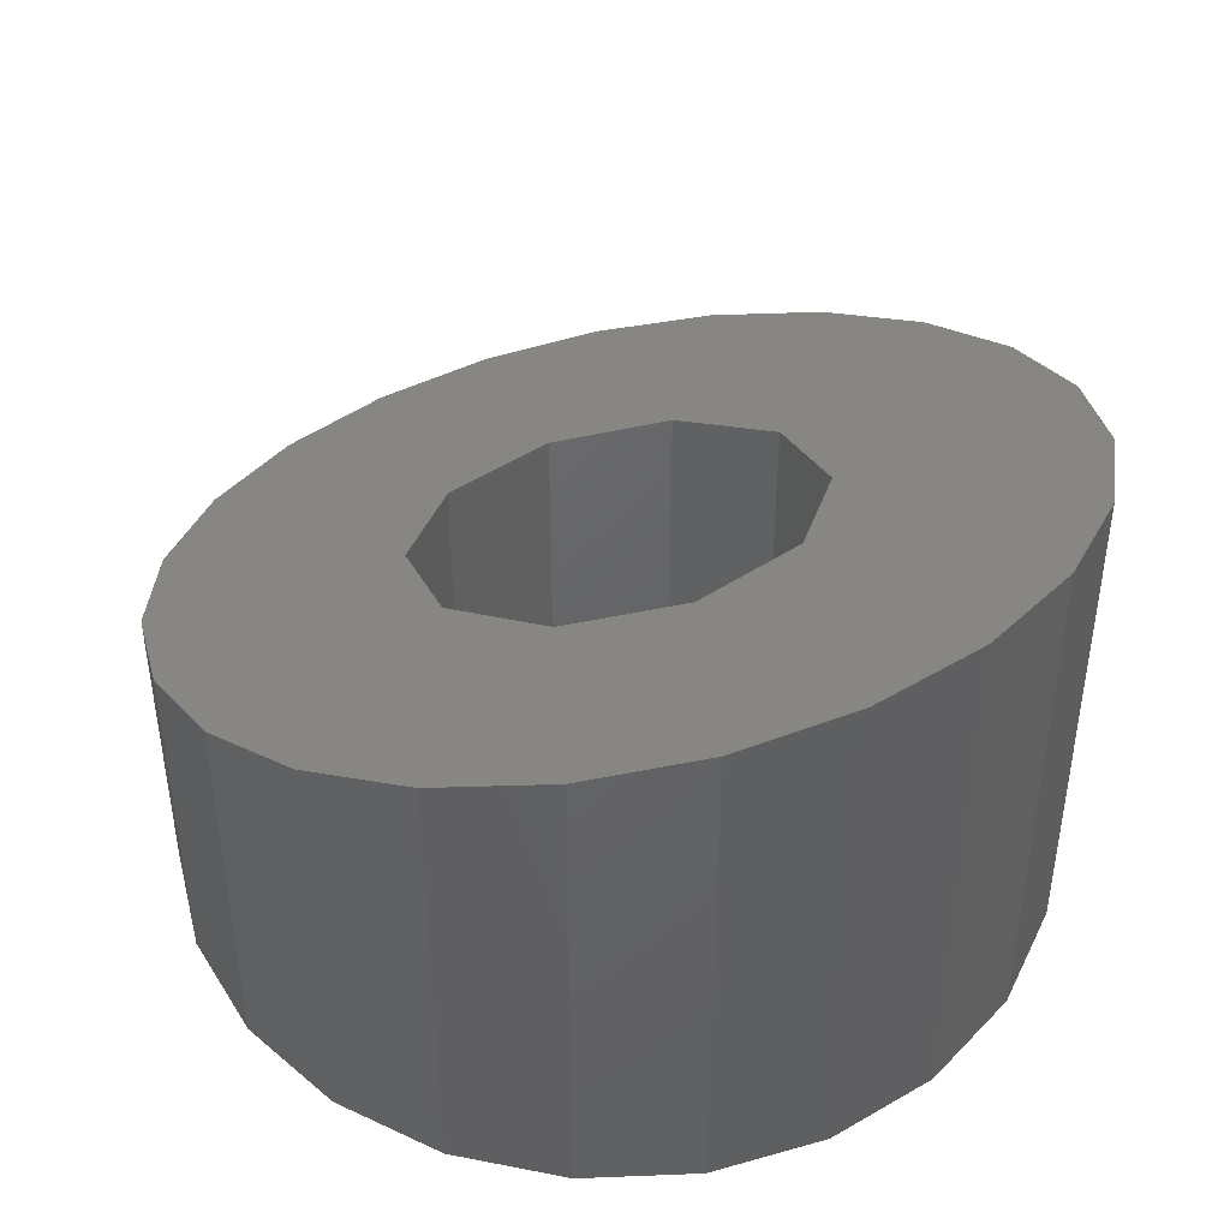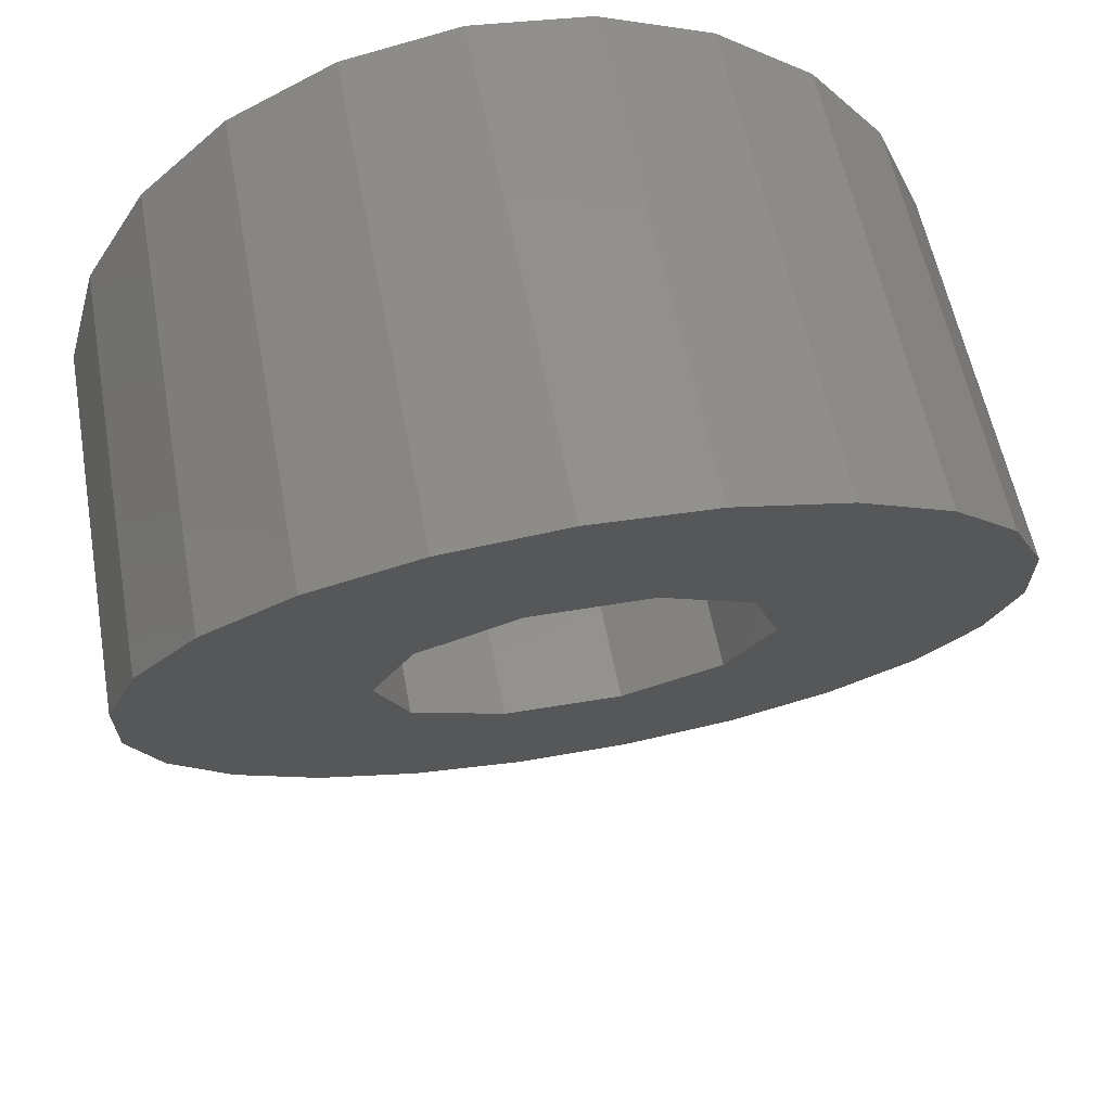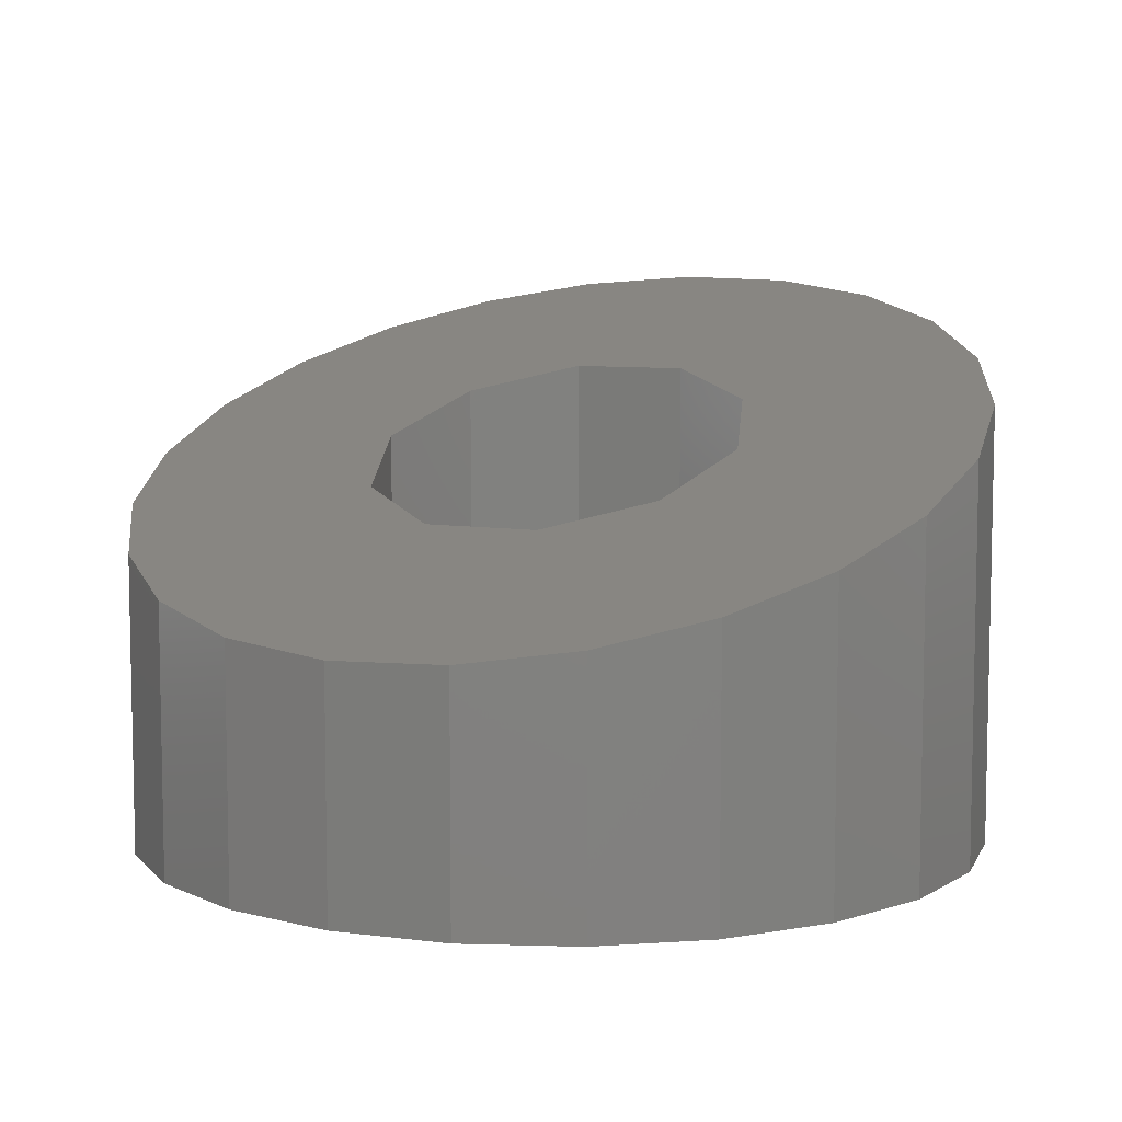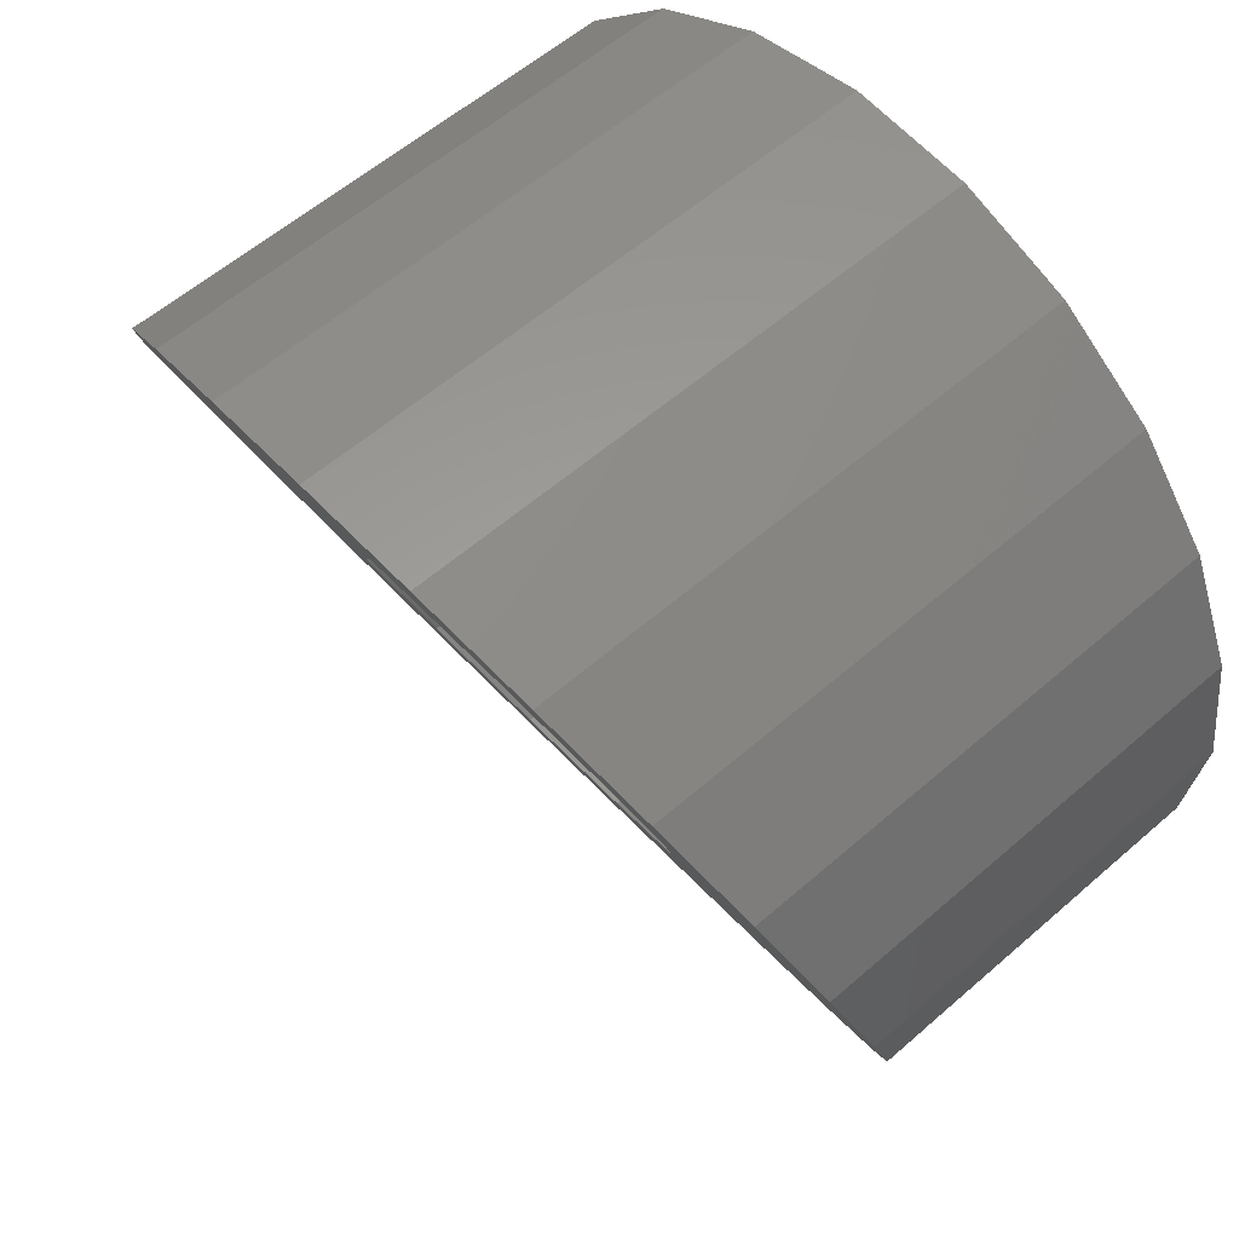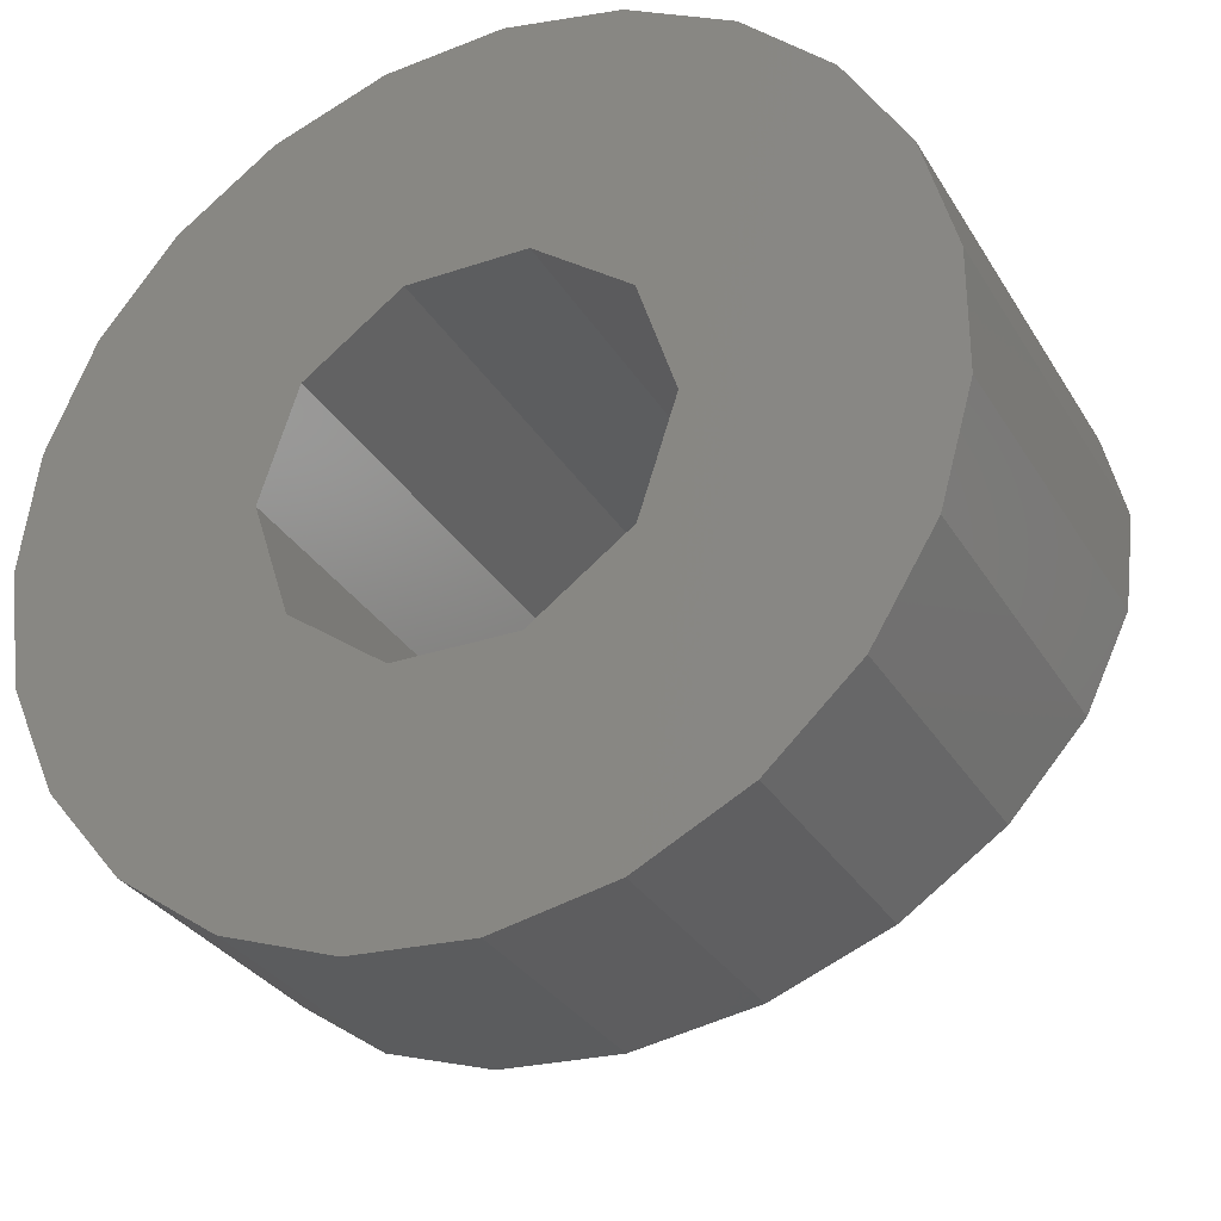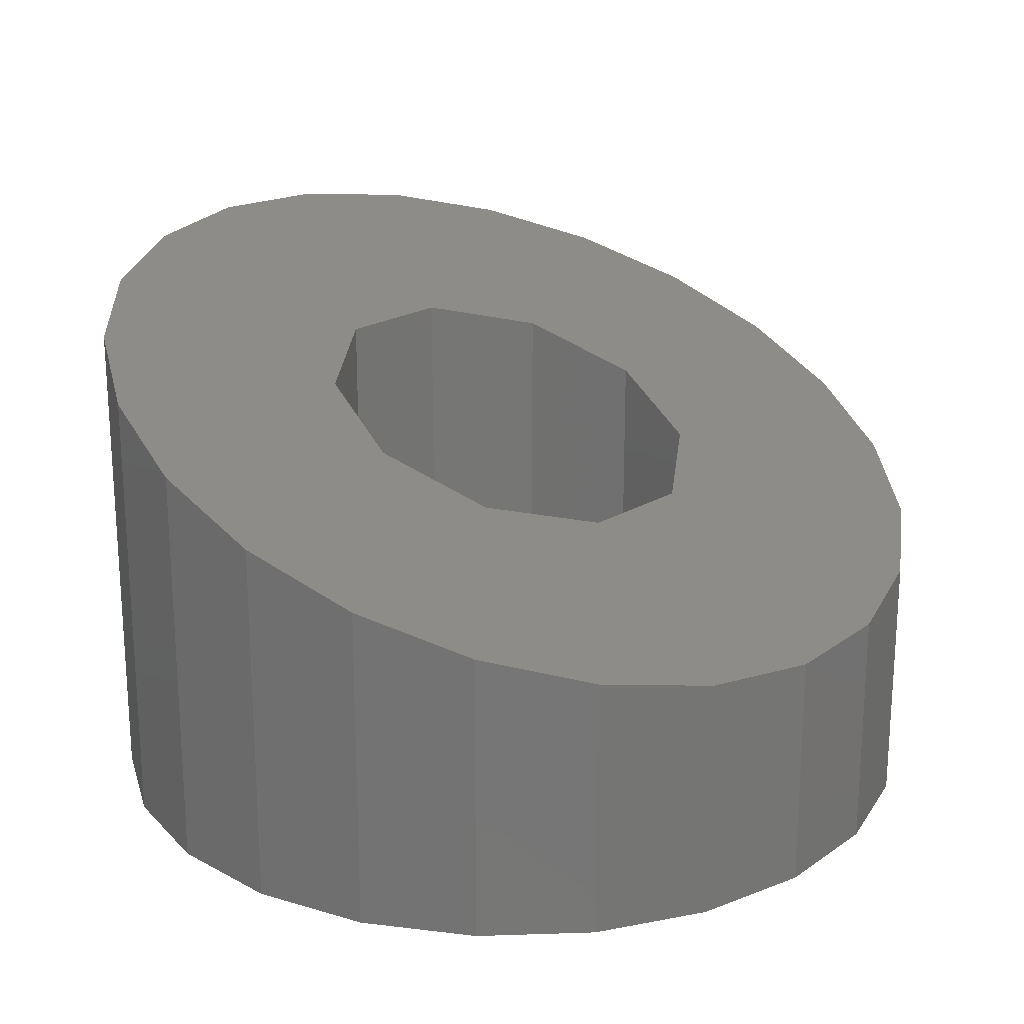
<metadata>
{"format":"stl","ext":"stl","renderer":"f3d","projection":"perspective","resolution":1024,"background":"white","views":[{"elev":43.9,"azim":142.1,"up":"+Z"},{"elev":54.6,"azim":-10.2,"up":"+Y"},{"elev":7.6,"azim":24.2,"up":"+Z"},{"elev":57.3,"azim":47.7,"up":"+Y"},{"elev":-30.8,"azim":-154.1,"up":"+Y"},{"elev":21.4,"azim":-46.4,"up":"+Z"}]}
</metadata>
<code>
# stl→obj: 66 verts, 132 faces
v -7.108 -0.977 -6.611
v -7.108 0.977 -6.611
v -6.581 -2.859 -6.611
v -6.581 2.859 -6.611
v -5.566 4.528 -6.611
v -4.138 5.862 -6.611
v -2.403 6.761 -6.611
v -0.4896 7.158 -6.611
v 1.46 7.025 -6.611
v -0.9811 3.02 -6.611
v 3.301 6.371 -6.611
v 0.9811 3.02 -6.611
v 4.897 5.244 -6.611
v 2.569 1.866 -6.611
v 6.13 3.728 -6.611
v 6.909 1.936 -6.611
v 3.175 0 -6.611
v 7.175 0 -6.611
v 2.569 -1.866 -6.611
v 6.909 -1.936 -6.611
v 0.9811 -3.02 -6.611
v 6.13 -3.728 -6.611
v 4.897 -5.244 -6.611
v 3.301 -6.371 -6.611
v 1.46 -7.025 -6.611
v -0.4896 -7.158 -6.611
v -2.403 -6.761 -6.611
v -4.138 -5.862 -6.611
v -5.566 -4.528 -6.611
v -2.569 -1.866 -6.611
v -3.175 0 -6.611
v -0.9811 -3.02 -6.611
v -2.569 1.866 -6.611
v -7.108 -0.977 -0.3556
v -7.108 0.977 0.3556
v -6.581 -2.859 -1.04
v -5.566 -4.528 -1.648
v -4.138 -5.862 -2.134
v -2.403 -6.761 -2.461
v -0.4896 -7.158 -2.605
v 1.46 -7.025 -2.557
v 3.301 -6.371 -2.319
v 4.897 -5.244 -1.909
v 6.13 -3.728 -1.357
v 6.909 -1.936 -0.7046
v 7.175 0 0
v 6.909 1.936 0.7046
v 6.13 3.728 1.357
v 4.897 5.244 1.909
v 3.301 6.371 2.319
v 1.46 7.025 2.557
v -0.4896 7.158 2.605
v -2.403 6.761 2.461
v -4.138 5.862 2.134
v -5.566 4.528 1.648
v -6.581 2.859 1.04
v -2.569 1.866 0.6792
v -3.175 0 0
v -2.569 -1.866 -0.6792
v -0.9811 3.02 1.099
v 0.9811 3.02 1.099
v 2.569 1.866 0.6792
v 3.175 0 0
v 2.569 -1.866 -0.6792
v 0.9811 -3.02 -1.099
v -0.9811 -3.02 -1.099
f 1 2 3
f 3 2 4
f 3 4 5
f 3 5 6
f 3 6 7
f 3 7 8
f 3 8 9
f 10 9 11
f 12 11 13
f 14 15 16
f 17 16 18
f 19 18 20
f 21 20 22
f 3 22 23
f 3 23 24
f 3 24 25
f 3 25 26
f 3 26 27
f 3 27 28
f 3 28 29
f 30 3 31
f 32 3 30
f 19 20 21
f 3 32 22
f 32 21 22
f 14 16 17
f 17 18 19
f 10 11 12
f 33 9 10
f 3 9 33
f 31 3 33
f 12 13 15
f 12 15 14
f 1 34 2
f 2 34 35
f 1 3 34
f 34 3 36
f 3 29 36
f 36 29 37
f 37 29 28
f 38 37 28
f 38 28 27
f 39 38 27
f 39 27 26
f 40 39 26
f 40 26 25
f 41 40 25
f 41 25 24
f 42 41 24
f 42 24 23
f 43 42 23
f 43 23 22
f 44 43 22
f 44 22 20
f 45 44 20
f 45 20 18
f 46 45 18
f 18 16 47
f 46 18 47
f 16 15 48
f 47 16 48
f 15 13 49
f 48 15 49
f 11 50 13
f 13 50 49
f 9 51 11
f 11 51 50
f 8 52 9
f 9 52 51
f 7 53 8
f 8 53 52
f 6 54 7
f 7 54 53
f 5 55 6
f 6 55 54
f 4 56 5
f 5 56 55
f 2 35 4
f 4 35 56
f 33 57 58
f 31 33 58
f 58 59 30
f 31 58 30
f 10 60 57
f 33 10 57
f 12 61 60
f 10 12 60
f 14 62 61
f 12 14 61
f 63 62 17
f 17 62 14
f 63 17 64
f 64 17 19
f 64 19 65
f 65 19 21
f 65 21 66
f 66 21 32
f 66 32 59
f 59 32 30
f 36 37 38
f 40 36 39
f 39 36 38
f 41 36 40
f 42 36 41
f 43 36 42
f 44 36 43
f 66 36 44
f 64 65 45
f 61 48 49
f 60 61 50
f 52 36 51
f 53 36 52
f 54 36 53
f 55 36 54
f 56 36 55
f 35 36 56
f 34 36 35
f 63 64 46
f 61 62 48
f 51 57 50
f 51 36 57
f 57 60 50
f 50 61 49
f 48 62 47
f 58 57 36
f 47 63 46
f 46 64 45
f 45 65 44
f 65 66 44
f 66 59 36
f 62 63 47
f 59 58 36

</code>
